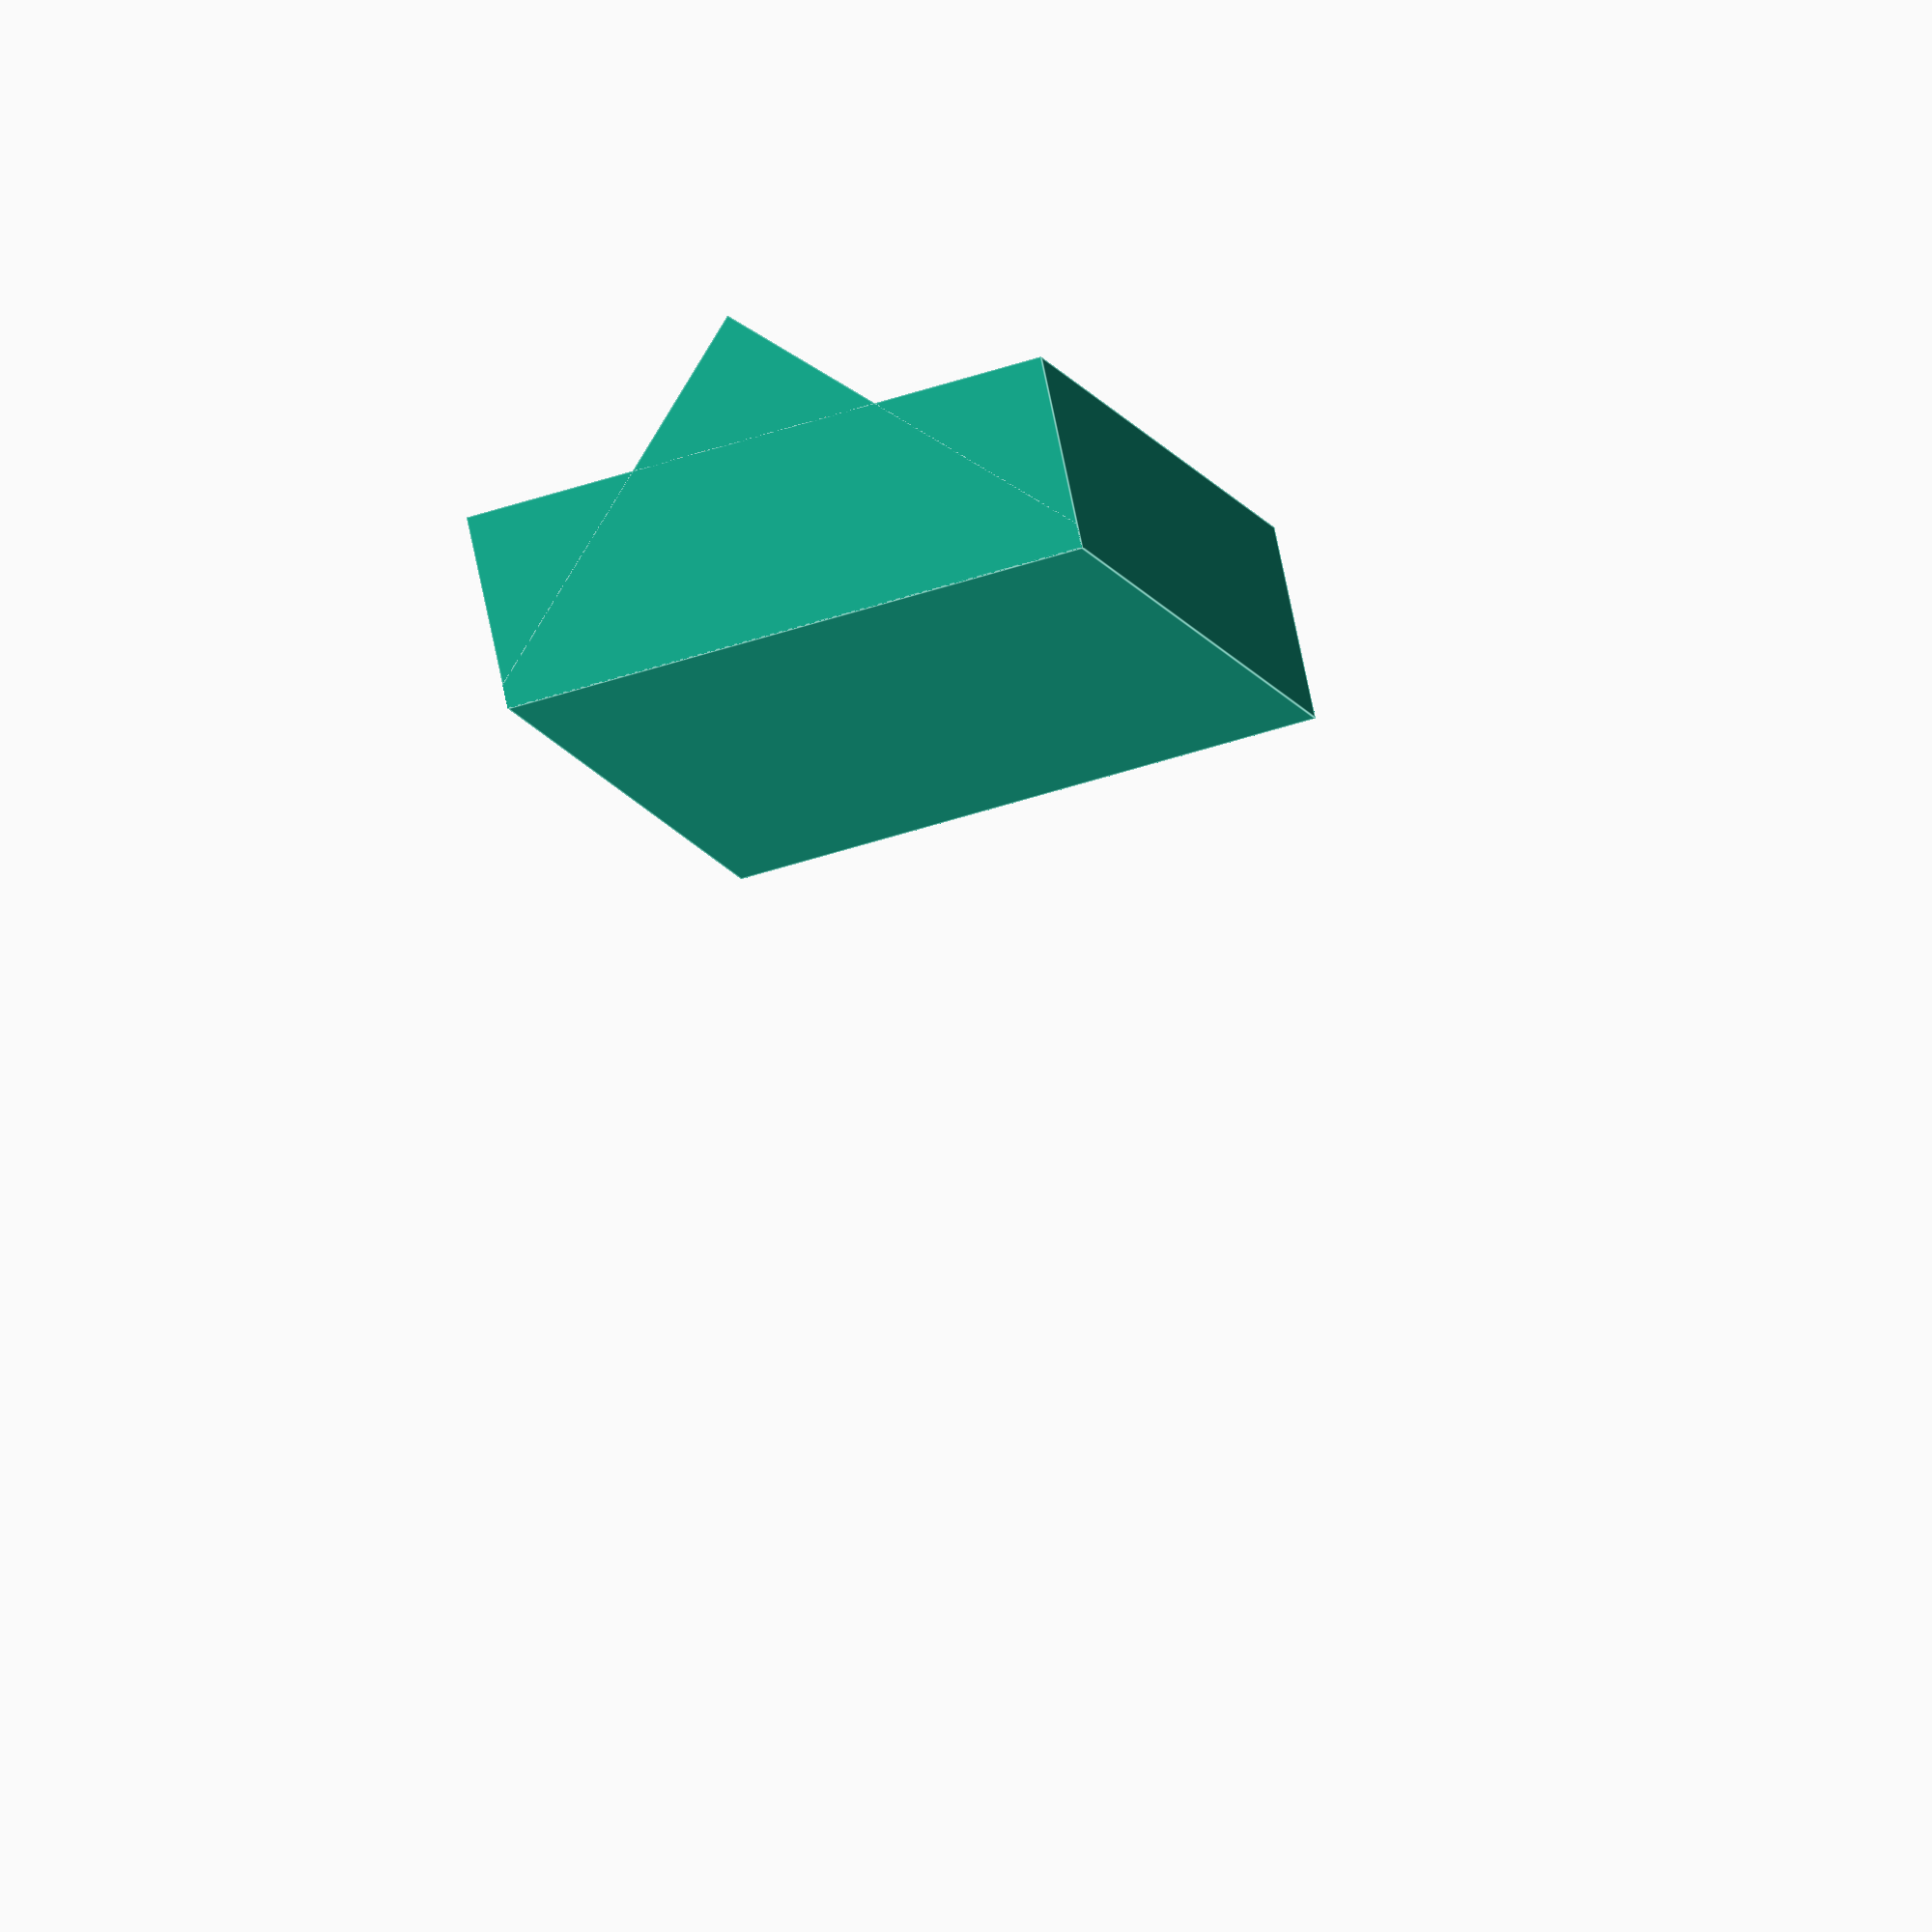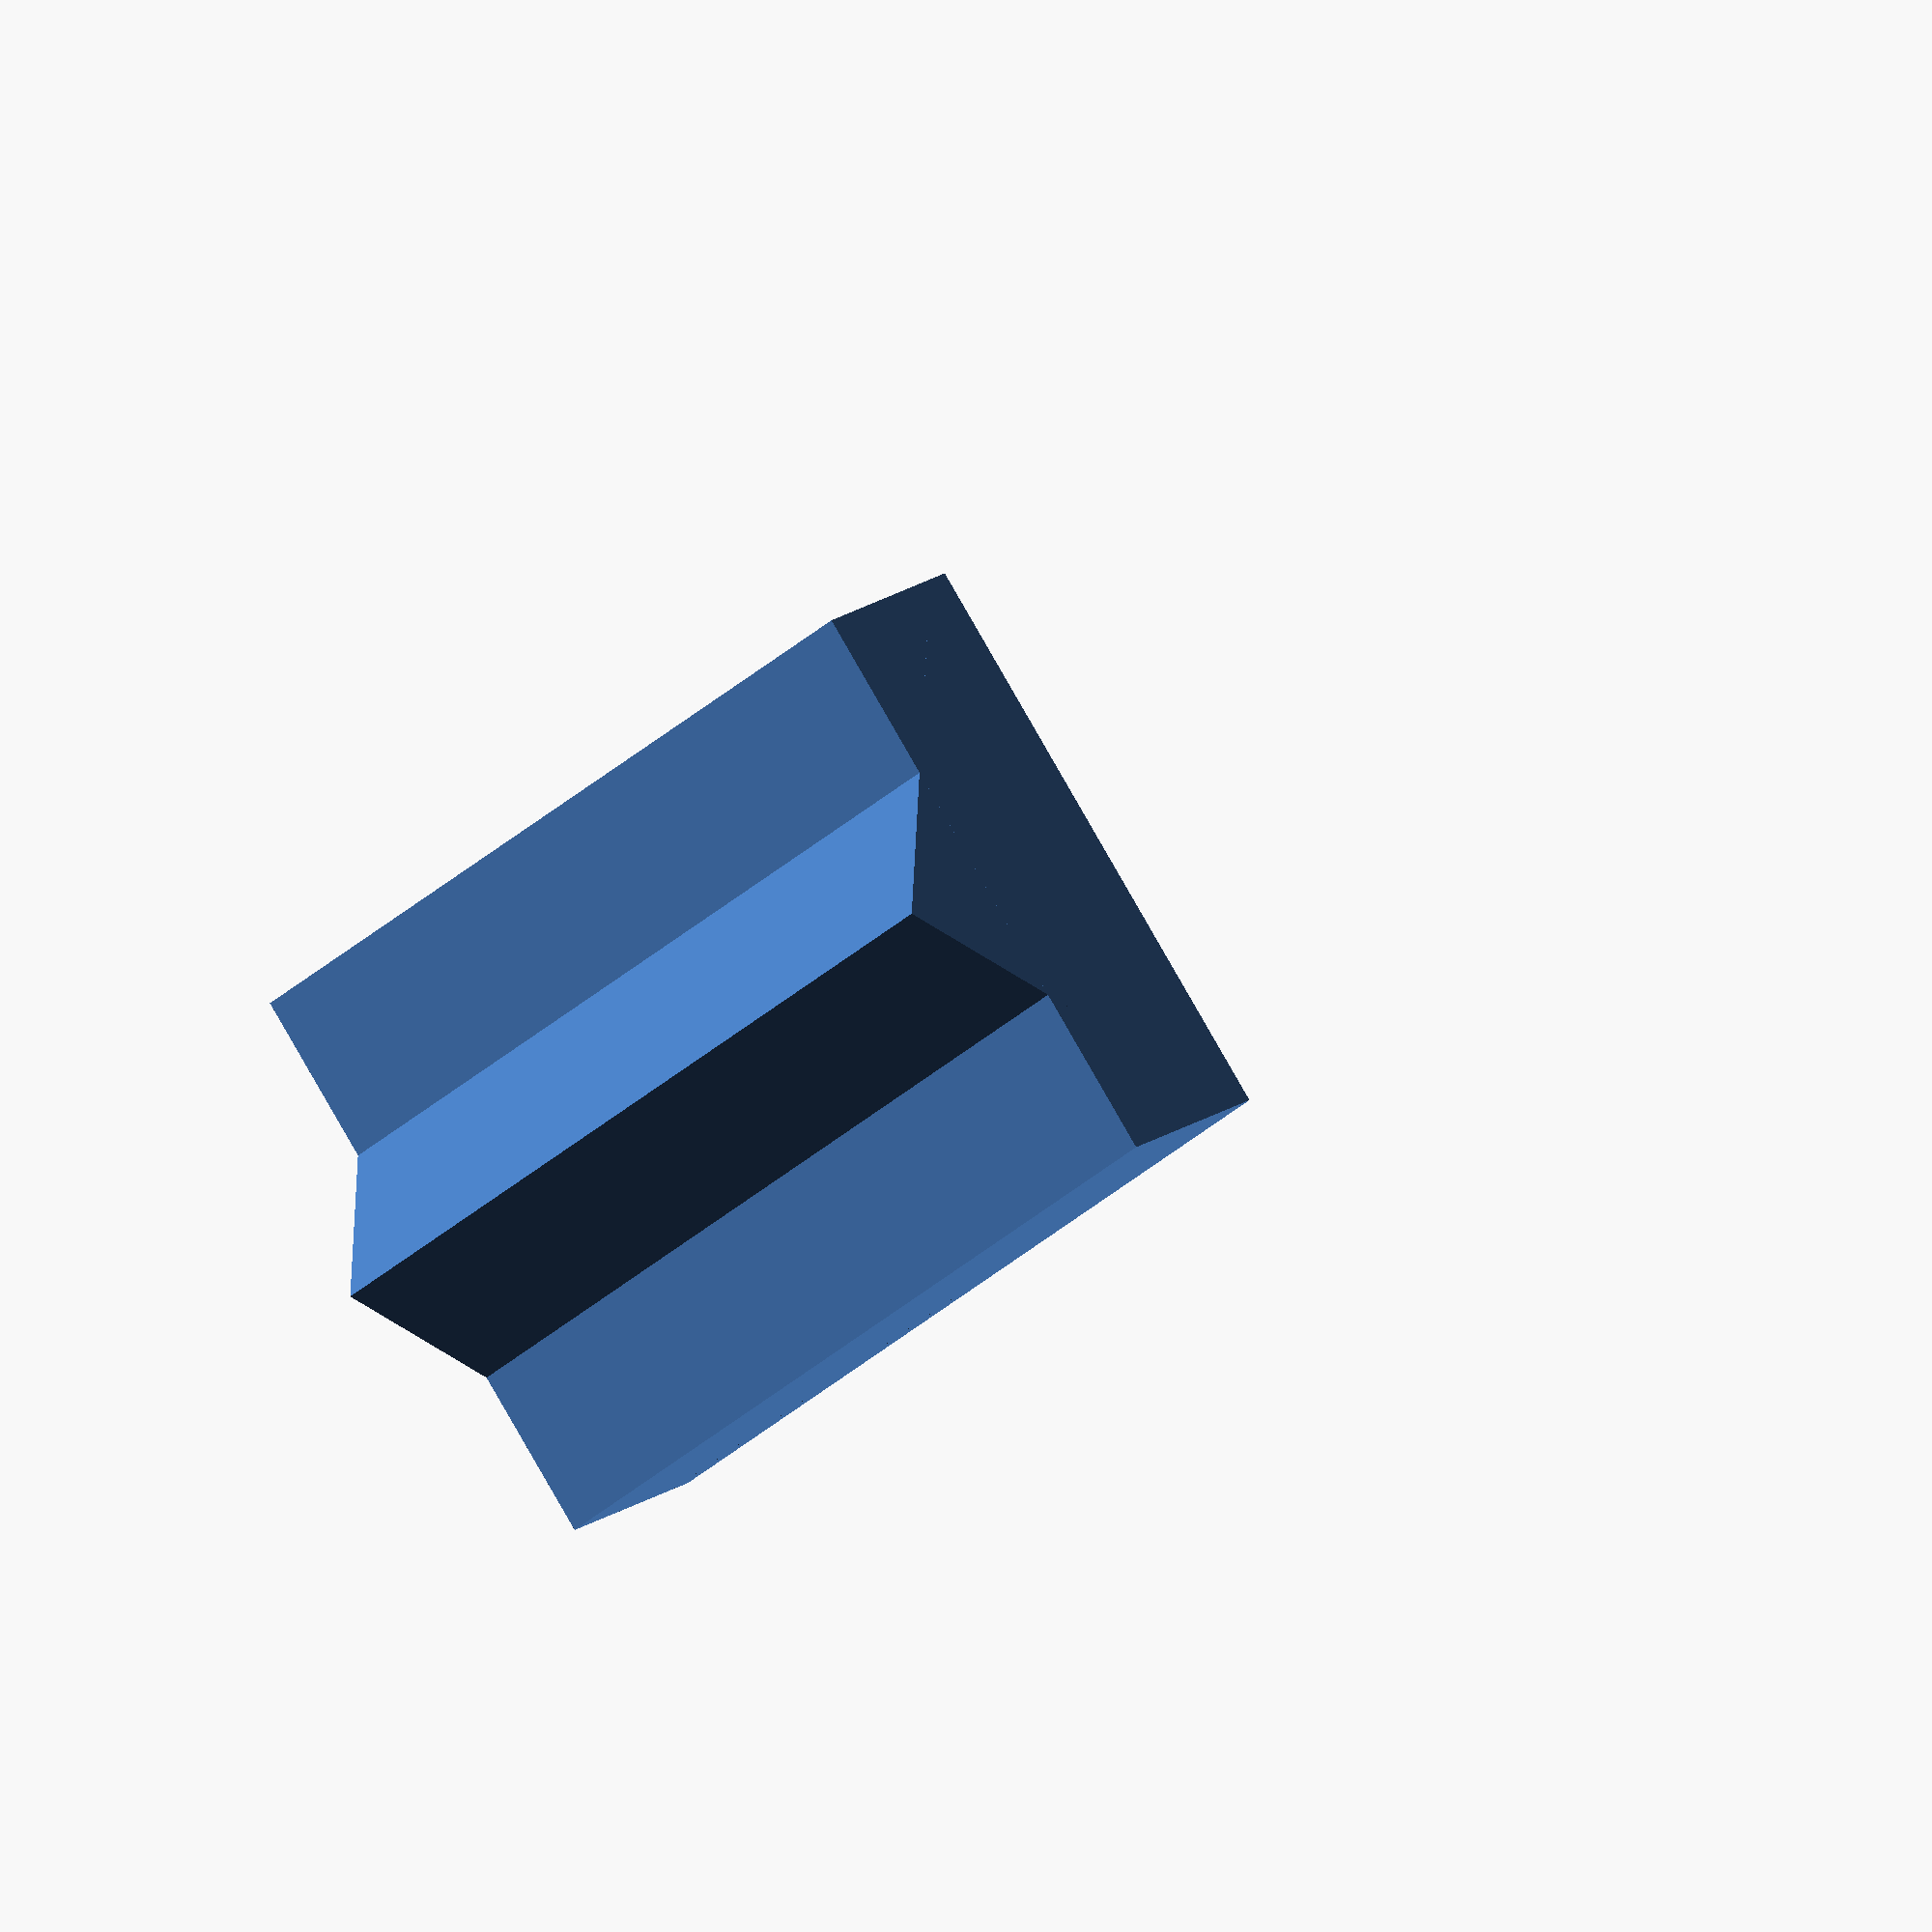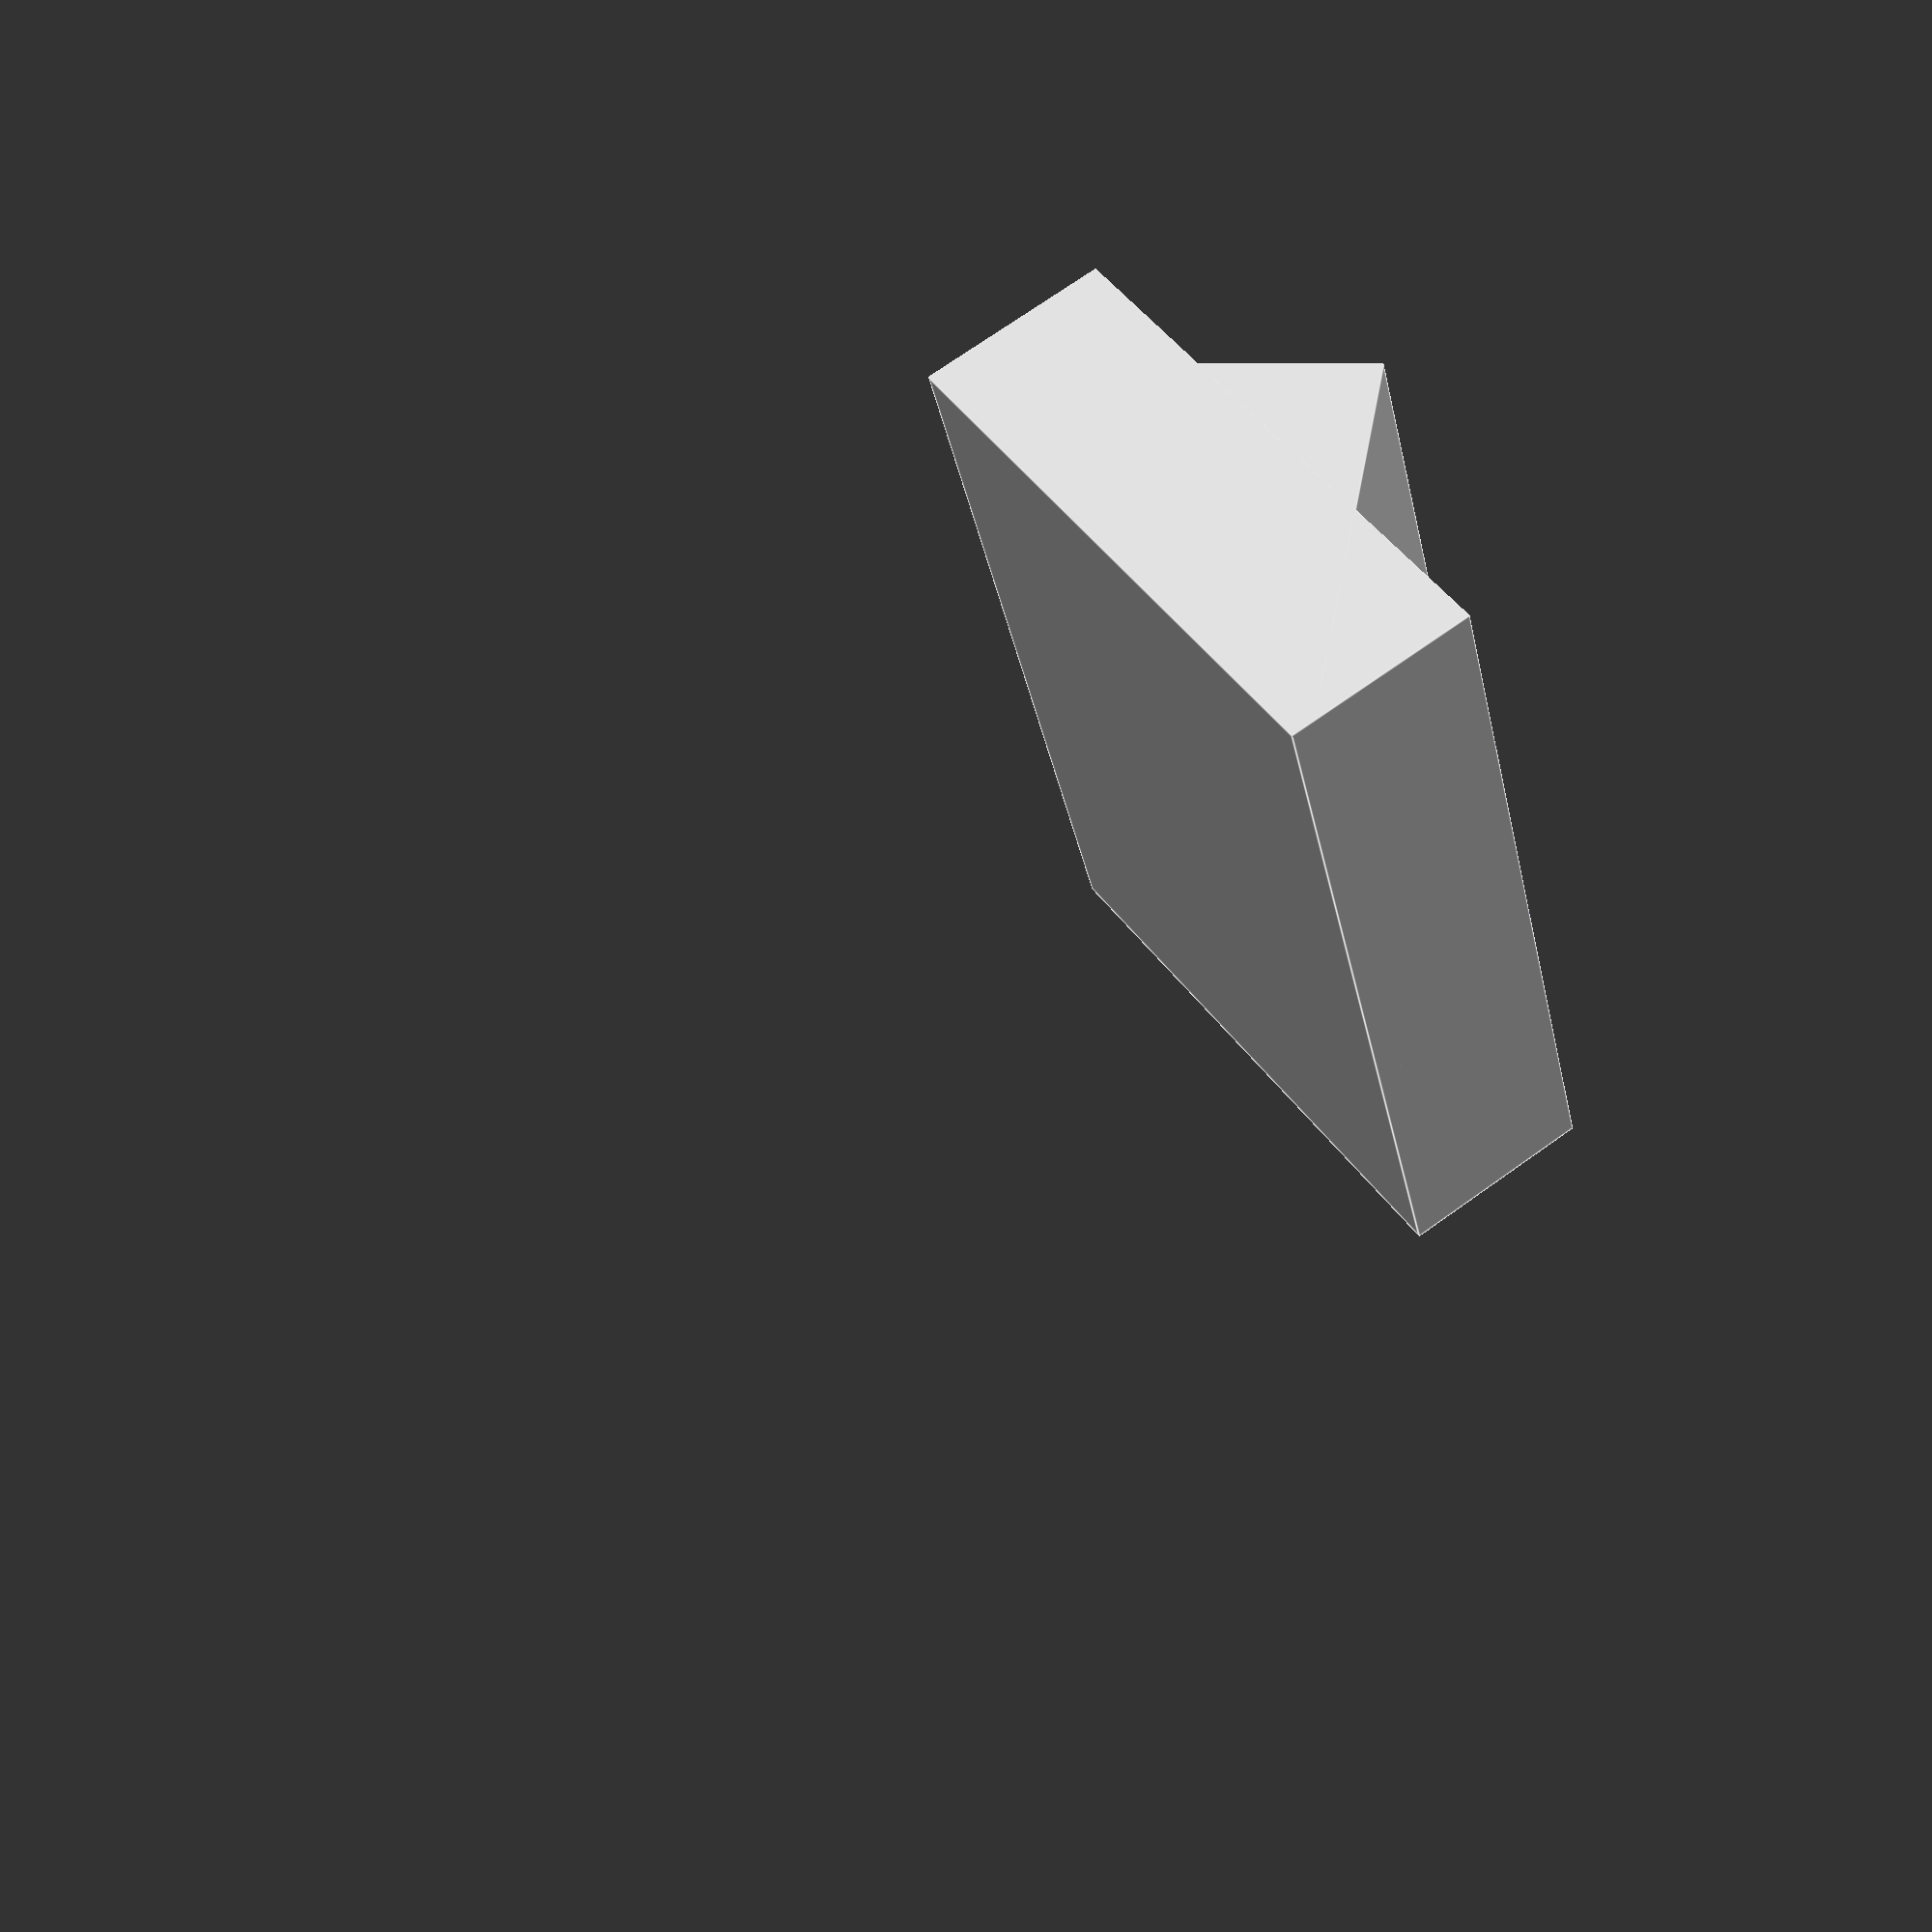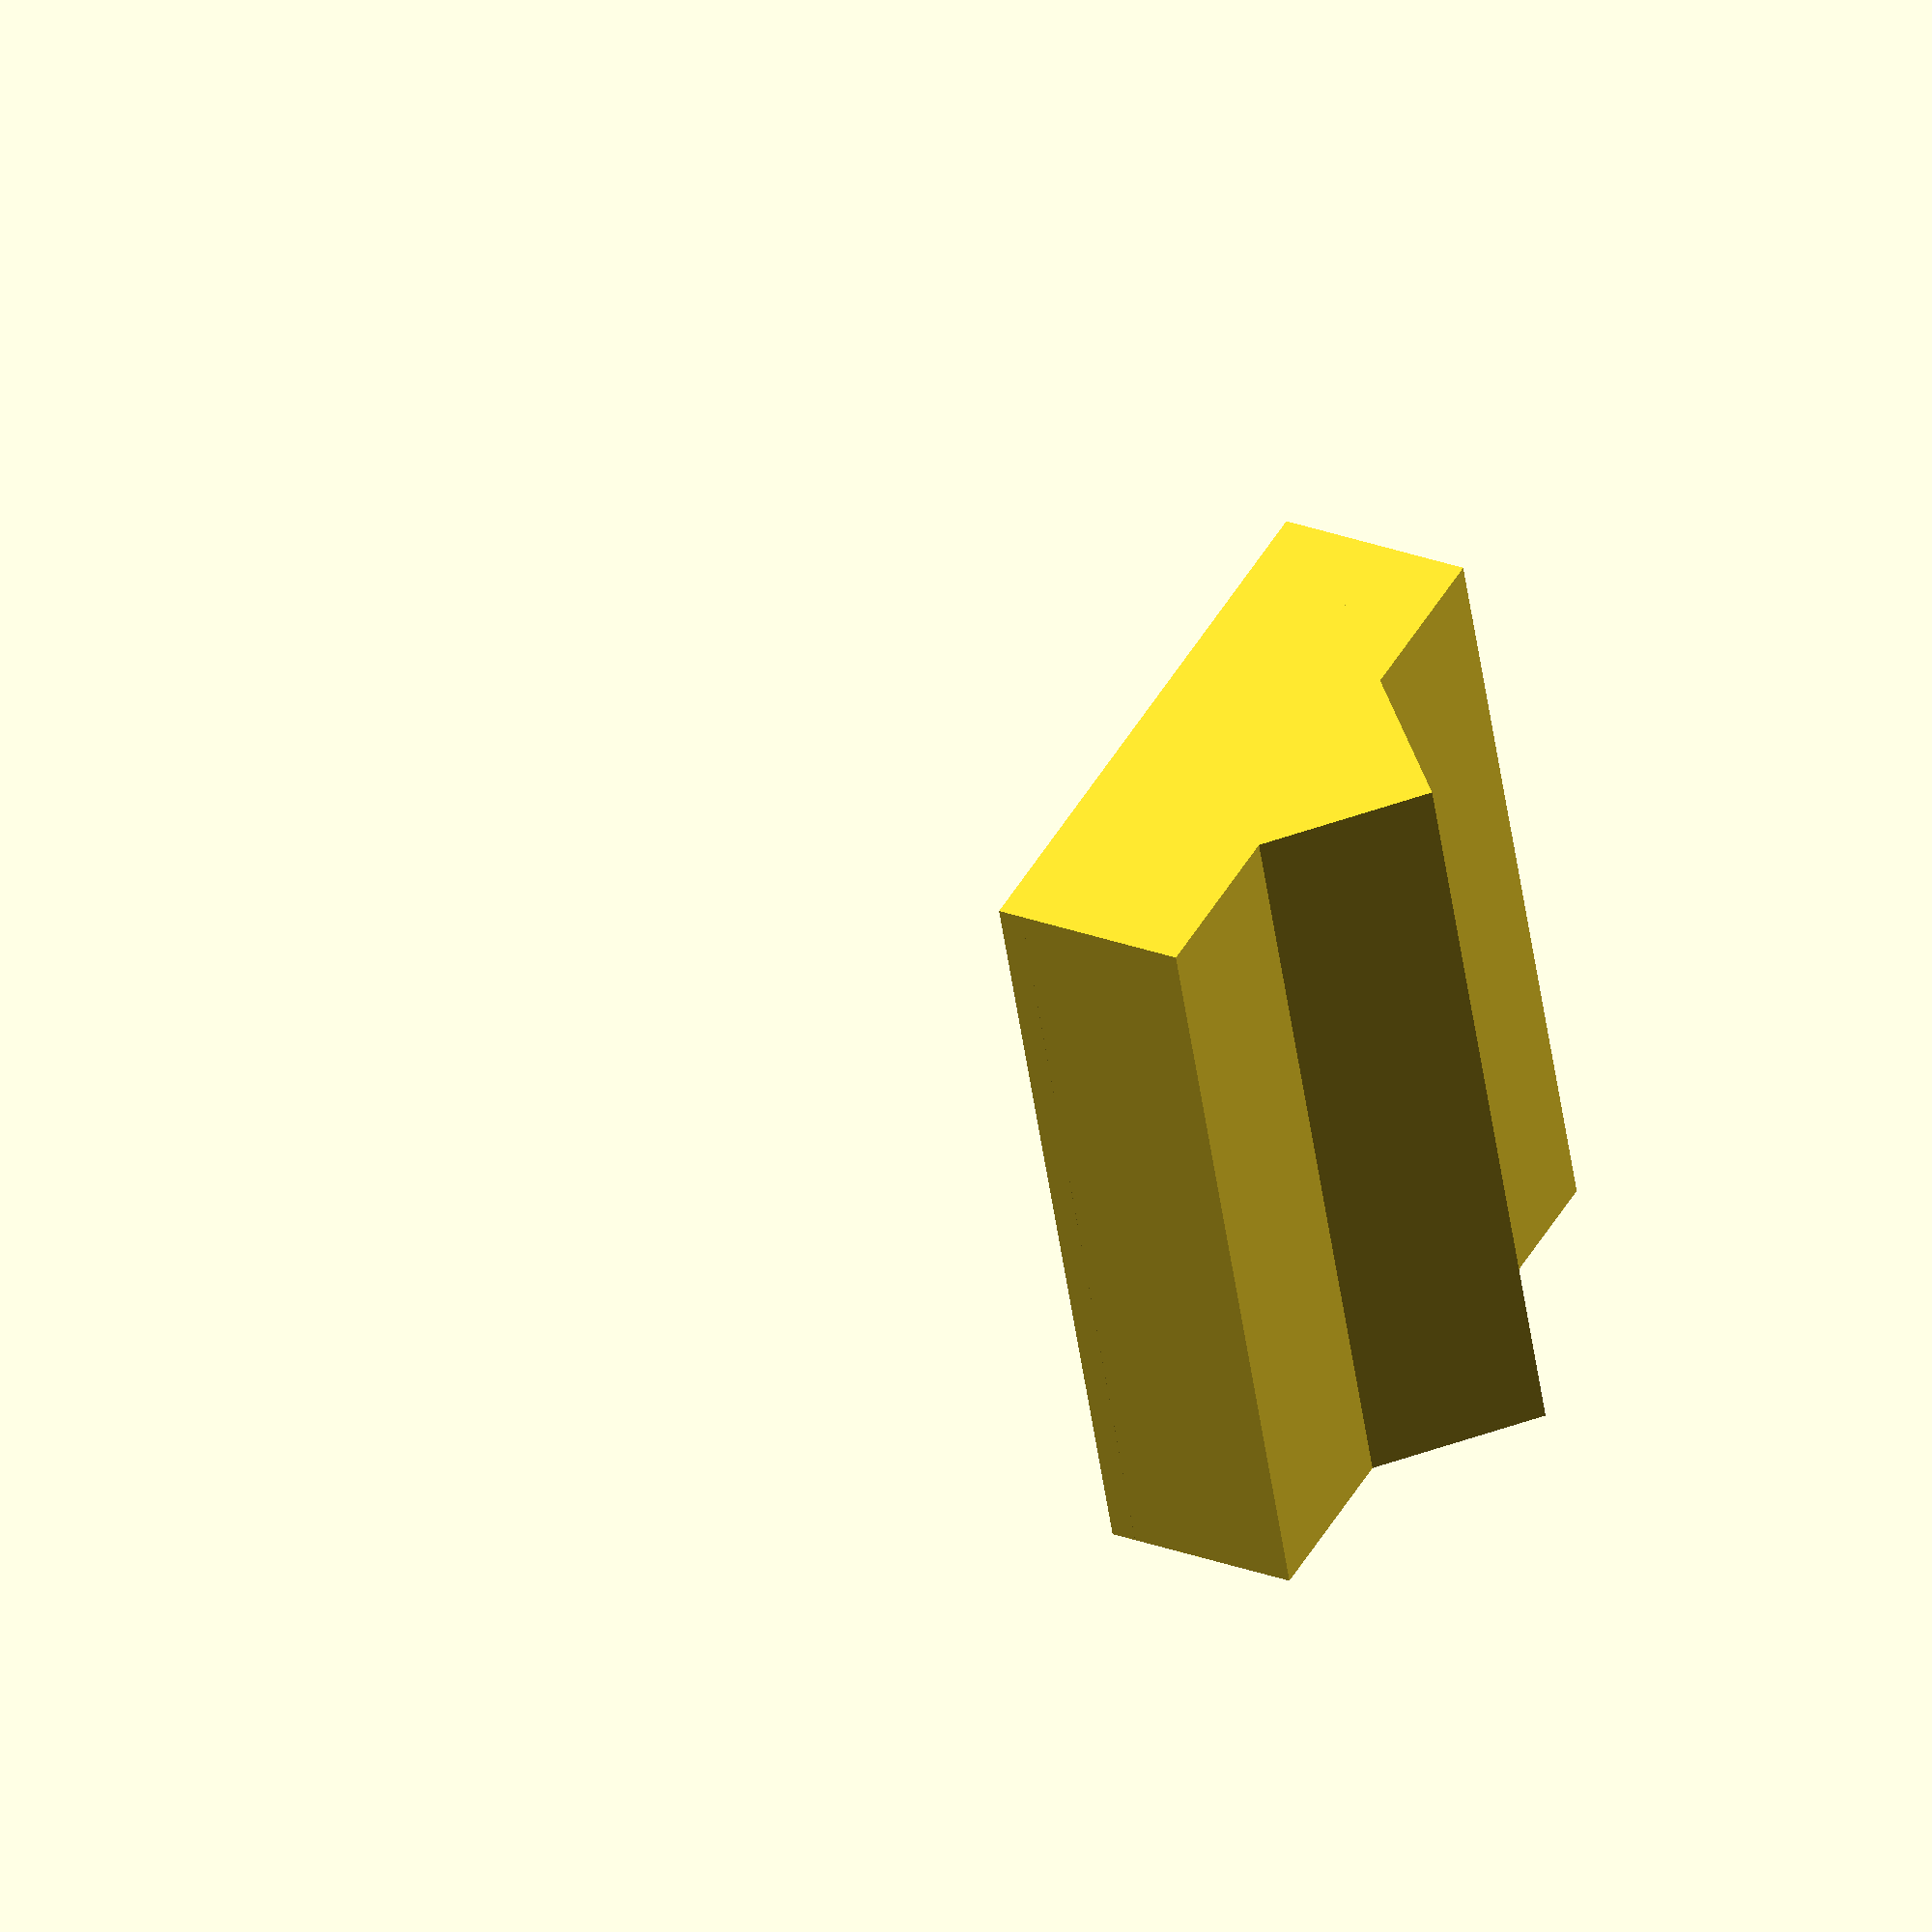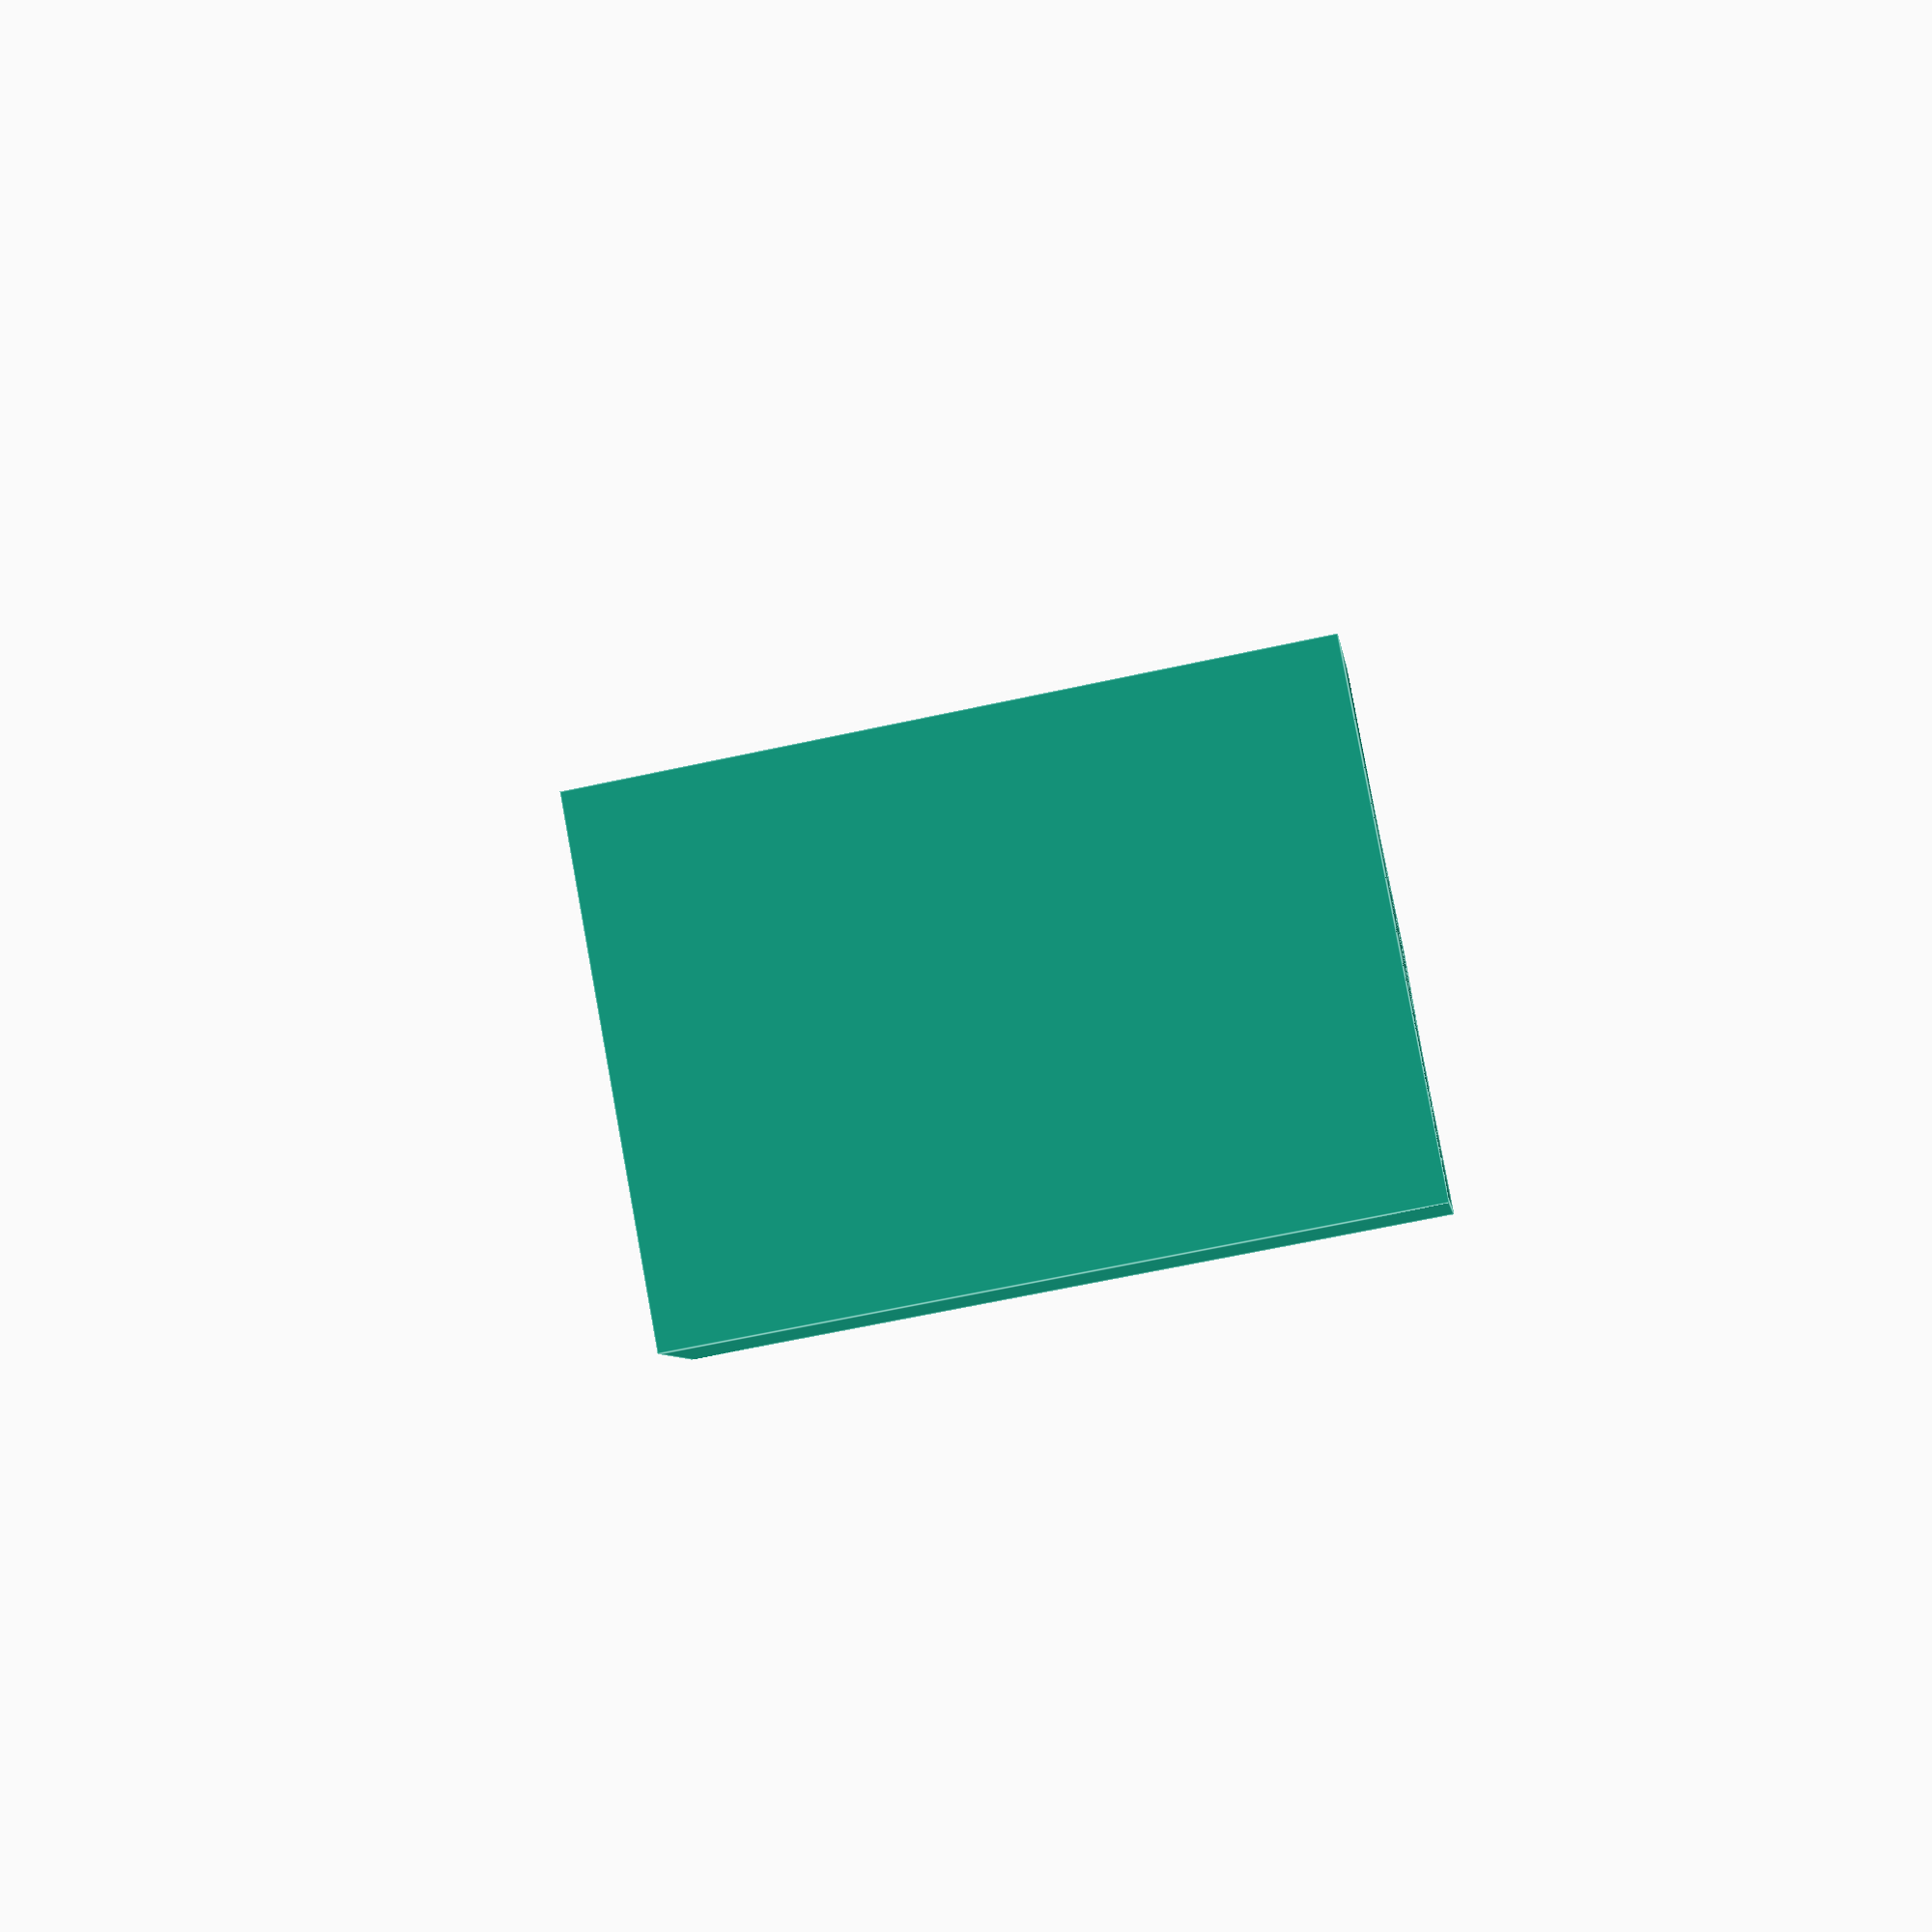
<openscad>
tubeLength=26;
vDiameter=10;

baseHeight=11.50;
baseWidth=8.30;
baseDepth=2.75;

union(){
    cube([baseWidth, baseDepth, baseHeight]);

    difference() {
        translate([baseWidth/2, -1.75, 0])
            rotate([0, 0, 45])
                cube([baseHeight, baseHeight, baseHeight]);
        
        translate([-baseWidth/2, 0, -1])
            cube([baseWidth*2, baseDepth*10, baseHeight+2]);
    }
}
</openscad>
<views>
elev=192.1 azim=12.2 roll=344.0 proj=o view=edges
elev=37.1 azim=311.7 roll=138.5 proj=o view=solid
elev=216.3 azim=56.3 roll=167.9 proj=p view=edges
elev=227.9 azim=118.3 roll=172.3 proj=o view=solid
elev=62.4 azim=214.6 roll=282.6 proj=p view=edges
</views>
